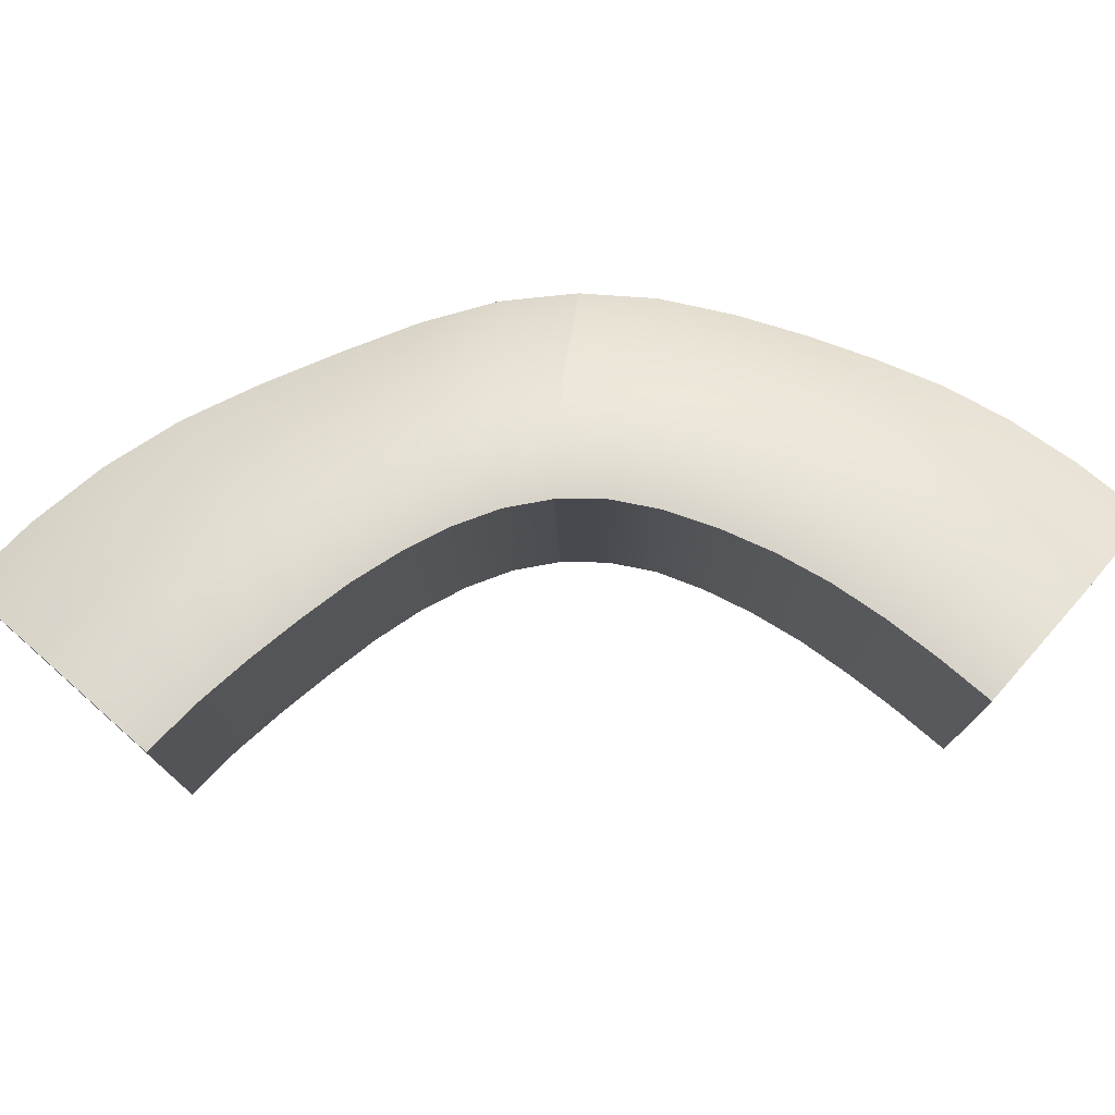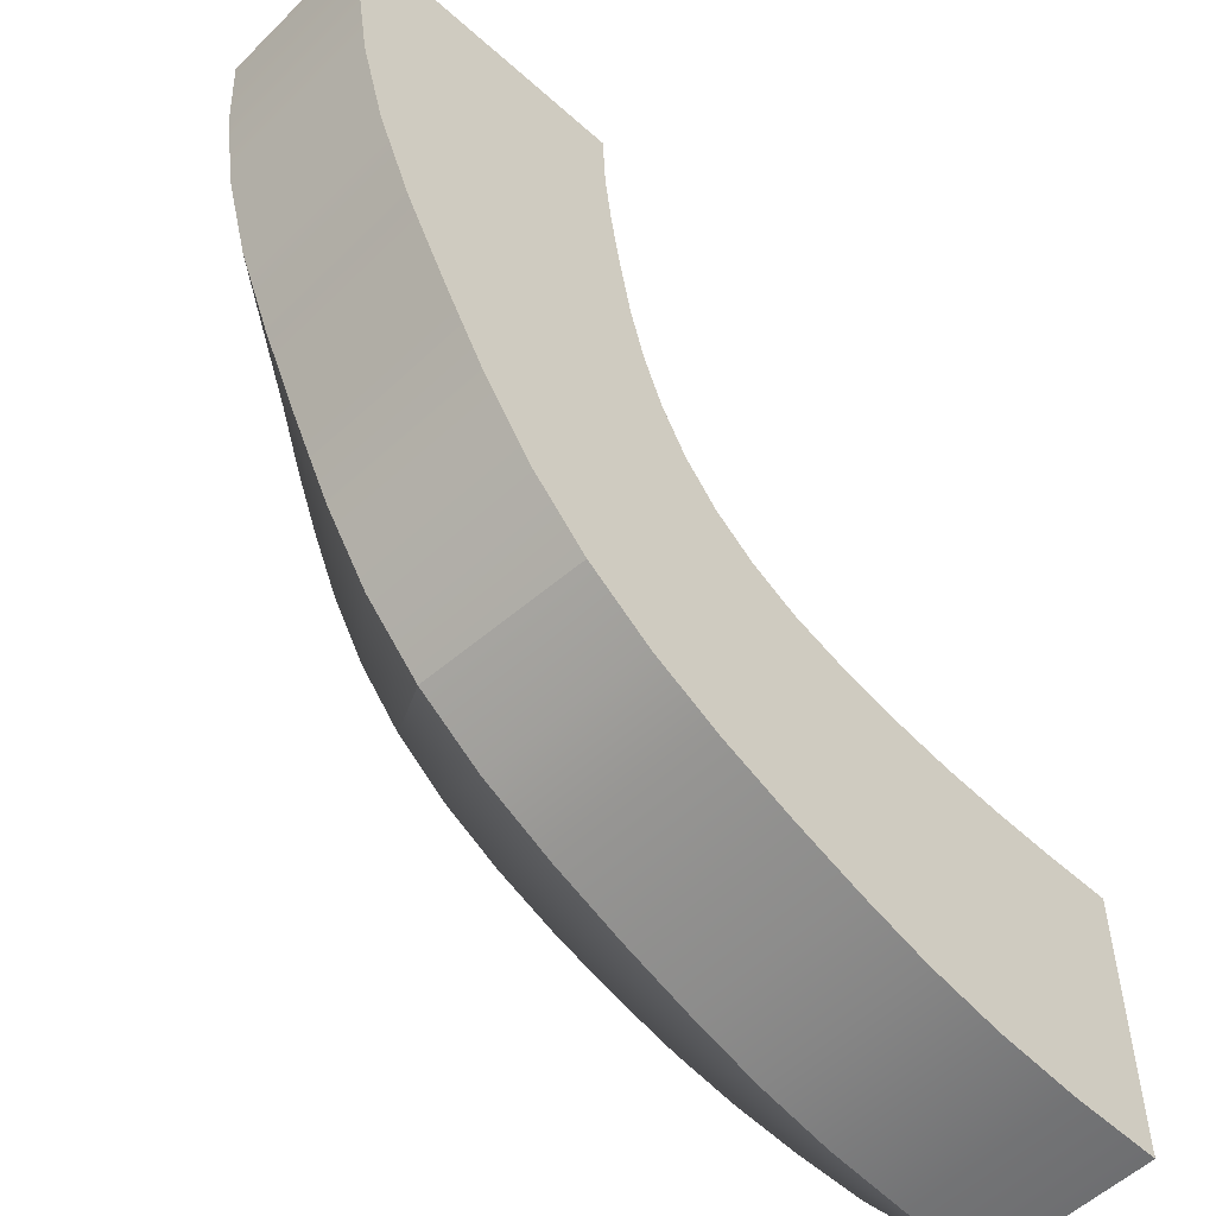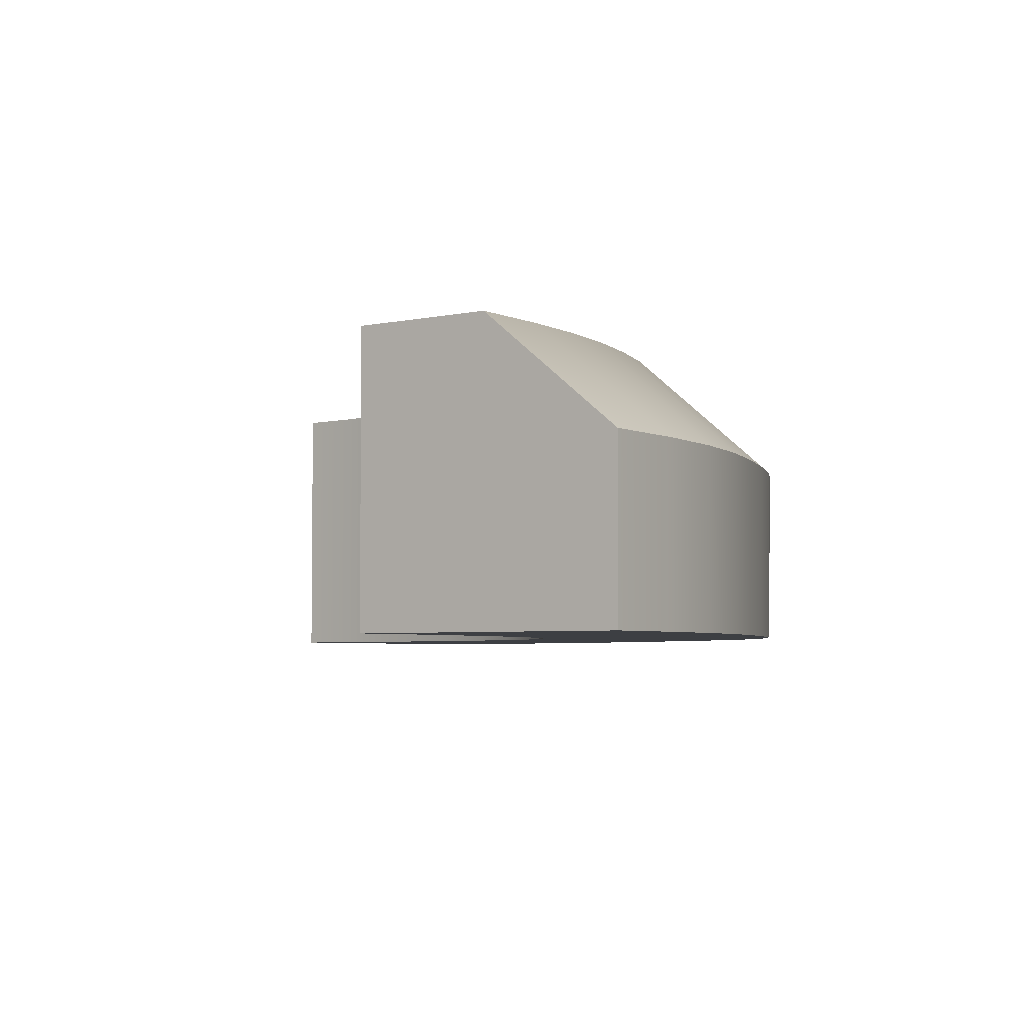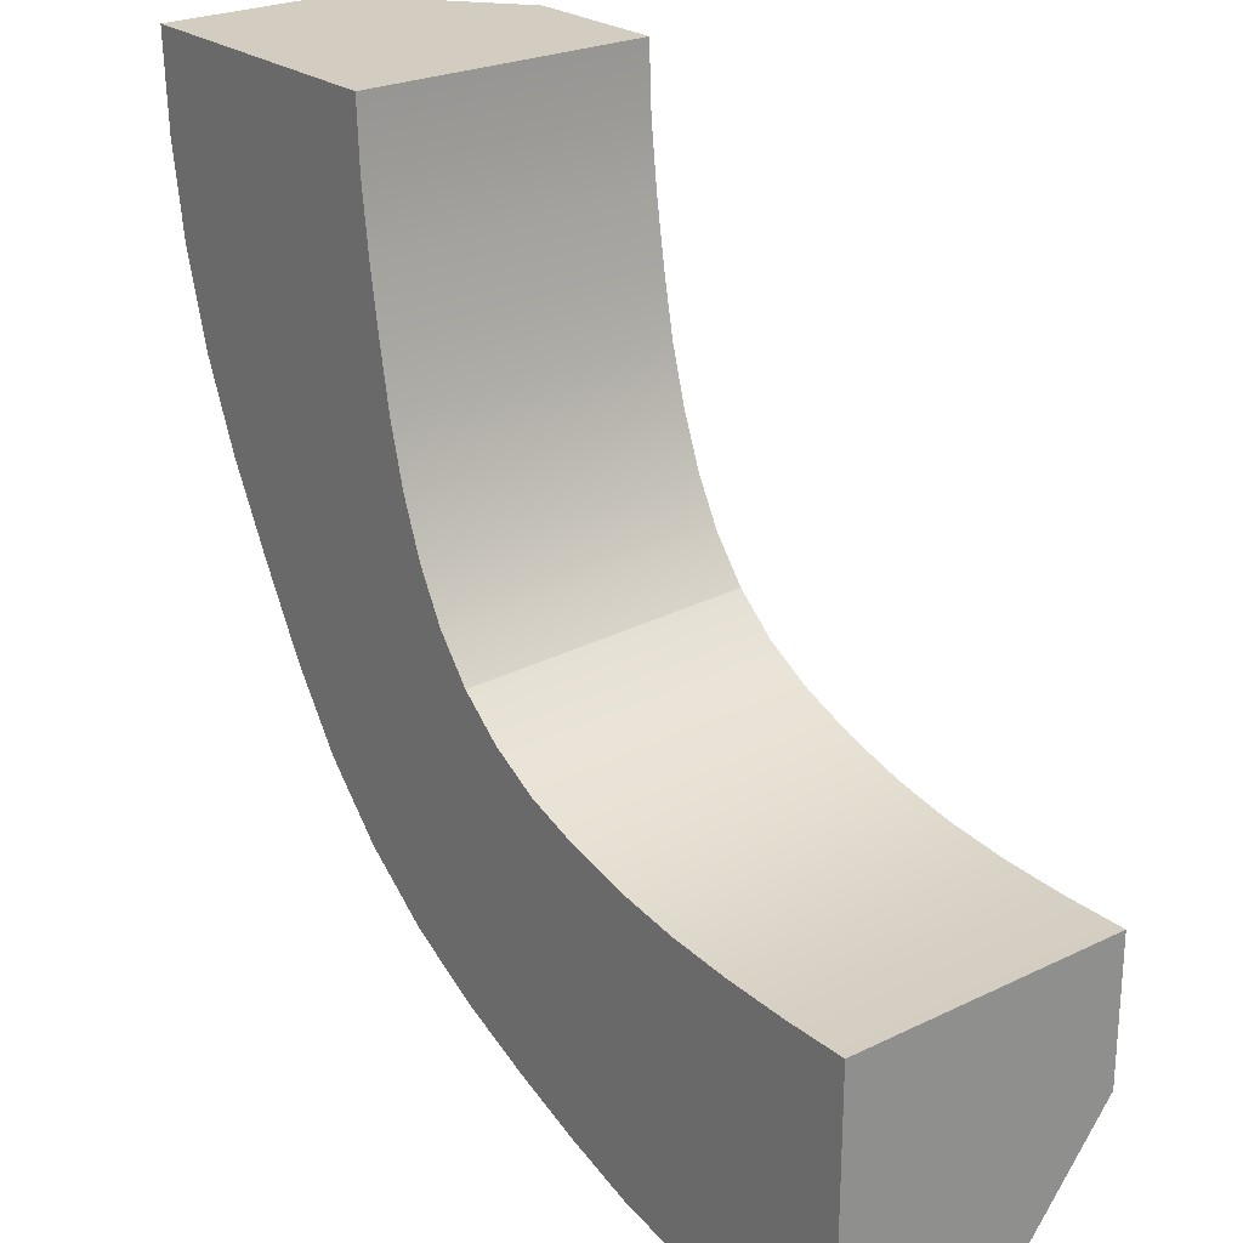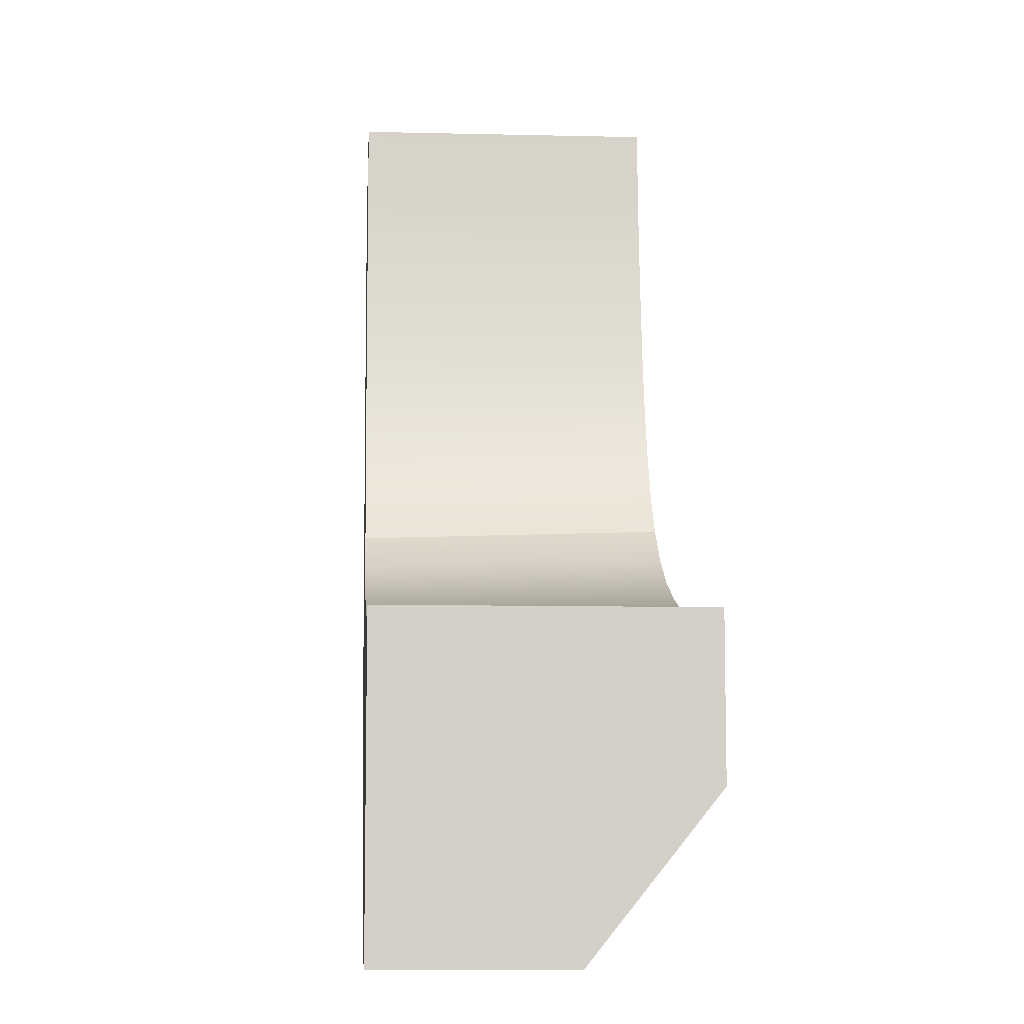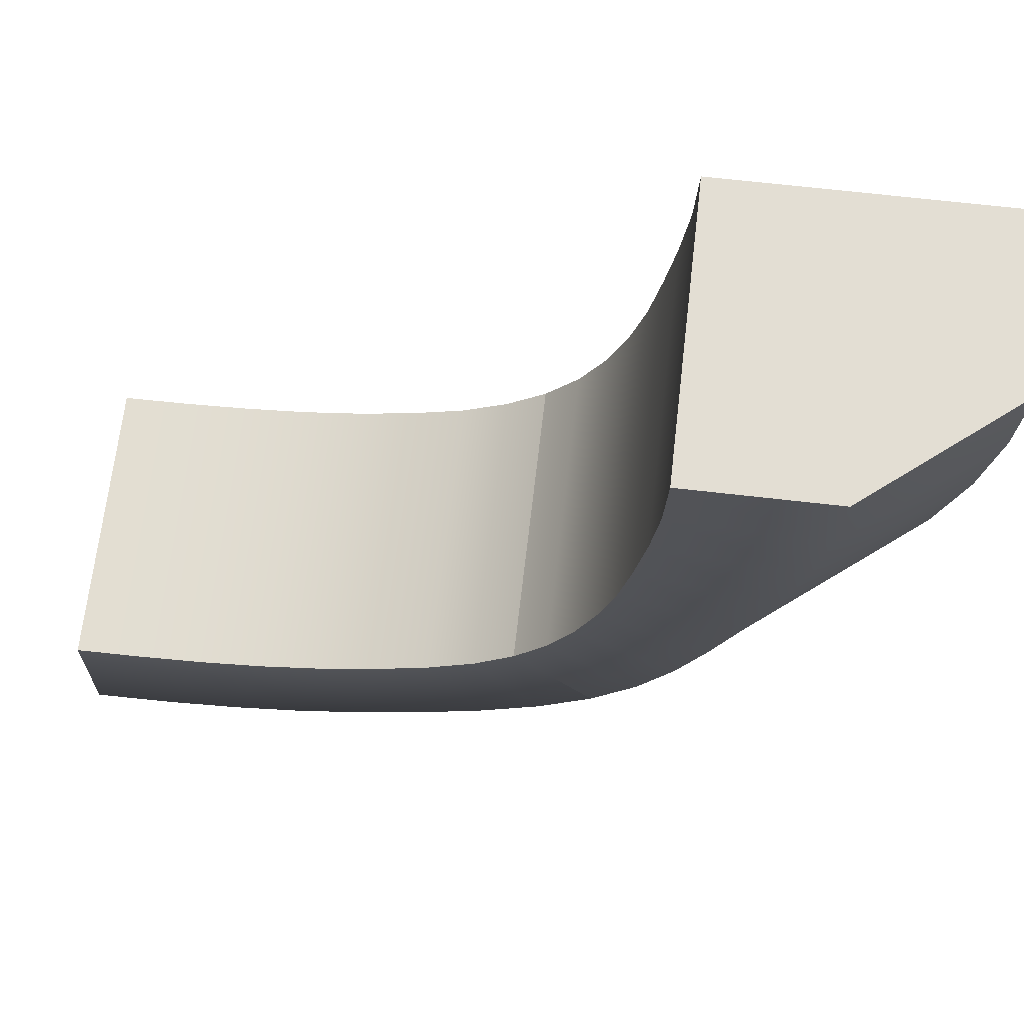
<metadata>
{"format":"obj","ext":"obj","renderer":"f3d","projection":"perspective","resolution":1024,"background":"white","views":[{"elev":76.1,"azim":41.5,"up":"+Y"},{"elev":-53.2,"azim":-43.7,"up":"+Z"},{"elev":-4.1,"azim":126.5,"up":"+Y"},{"elev":24.3,"azim":51.4,"up":"+Z"},{"elev":-8.9,"azim":86.3,"up":"+Z"},{"elev":67.3,"azim":-173.4,"up":"+Z"}]}
</metadata>
<code>
g default
v 1.438 0 -1.587
v 1.18 0 -1.942
v 0.9487 0 -2.285
v 1.437 1 -1.554
v 1.164 1 -1.911
v 0.9113 0.6 -2.283
v 3 1 -2
v 3 1 -2.5
v 3 0.6 -3
v 3 0 -2
v 3 0 -2.5
v 3 0 -3
v 1 0 0
v 0.5 0 0
v 0 0 0
v 1 1 0
v 0.5 1 0
v 0 0.6 0
v 1.114 1 -0.8784
v 1.113 0 -0.8882
v 0.7071 0 -1.072
v 0.2744 0 -1.249
v 0.2744 0.6 -1.249
v 0.7072 1 -1.067
v 1.038 1 -0.4525
v 1.038 0 -0.4526
v 0.5542 0 -0.5501
v 0.06574 0 -0.6457
v 0.06574 0.6 -0.6457
v 0.5542 1 -0.5501
v 1.011 1 -0.2274
v 1.011 0 -0.2274
v 0.5136 0 -0.2764
v 0.01598 0 -0.3254
v 0.01598 0.6 -0.3254
v 0.5136 1 -0.2764
v 1.073 0 -0.6741
v 1.073 1 -0.6704
v 0.6214 1 -0.8173
v 0.152 0.6 -0.9546
v 0.152 0 -0.9546
v 0.6216 0 -0.8179
v 1.235 0 -1.275
v 1.238 1 -1.249
v 0.896 1 -1.527
v 0.5526 0.6 -1.814
v 0.5776 0 -1.814
v 0.9041 0 -1.551
v 1.17 1 -1.071
v 1.165 0 -1.089
v 0.8016 0 -1.318
v 0.4237 0 -1.537
v 0.4119 0.6 -1.538
v 0.7982 1 -1.304
v 1.325 0 -1.442
v 1.325 1 -1.412
v 1.015 1 -1.732
v 0.713 0.6 -2.066
v 0.7478 0 -2.067
v 1.028 0 -1.761
v 2.125 1 -1.911
v 2.119 0 -1.922
v 2.011 0 -2.368
v 1.903 0 -2.812
v 1.896 0.6 -2.811
v 2.008 1 -2.362
v 1.739 1 -1.772
v 1.738 0 -1.8
v 1.568 0 -2.204
v 1.415 0 -2.602
v 1.397 0.6 -2.6
v 1.555 1 -2.182
v 1.922 0 -1.869
v 1.926 1 -1.848
v 1.78 1 -2.283
v 1.649 0.6 -2.714
v 1.664 0 -2.716
v 1.789 0 -2.294
v 1.574 1 -1.675
v 1.576 0 -1.706
v 1.361 0 -2.089
v 1.174 0 -2.462
v 1.142 0.6 -2.46
v 1.346 1 -2.06
v 2.551 0 -1.983
v 2.552 1 -1.982
v 2.476 1 -2.468
v 2.4 0.6 -2.953
v 2.4 0 -2.953
v 2.476 0 -2.468
v 2.333 1 -1.955
v 2.33 0 -1.96
v 2.238 0 -2.426
v 2.14 0 -2.894
v 2.14 0.6 -2.894
v 2.239 1 -2.425
v 2.774 0 -1.996
v 2.774 1 -1.996
v 2.73 1 -2.492
v 2.687 0.6 -2.988
v 2.687 0 -2.988
v 2.73 0 -2.492
g Inside_Bend_LP
f 4 79 84 5
f 5 84 83 6
f 7 10 11 8
f 8 11 12 9
f 80 1 2 81
f 81 2 3 82
f 3 6 83 82
f 79 4 1 80
f 13 16 17 14
f 14 17 18 15
f 16 31 36 17
f 17 36 35 18
f 32 13 14 33
f 33 14 15 34
f 15 18 35 34
f 31 16 13 32
f 1 4 56 55
f 1 55 60 2
f 2 60 59 3
f 58 6 3 59
f 57 5 6 58
f 56 4 5 57
f 19 38 37 20
f 20 37 42 21
f 21 42 41 22
f 40 23 22 41
f 39 24 23 40
f 38 19 24 39
f 25 31 32 26
f 26 32 33 27
f 27 33 34 28
f 35 29 28 34
f 36 30 29 35
f 31 25 30 36
f 38 25 26 37
f 25 38 39 30
f 30 39 40 29
f 29 40 41 28
f 42 27 28 41
f 37 26 27 42
f 49 19 20 50
f 19 49 54 24
f 24 54 53 23
f 23 53 52 22
f 51 21 22 52
f 50 20 21 51
f 44 49 50 43
f 43 50 51 48
f 48 51 52 47
f 53 46 47 52
f 54 45 46 53
f 49 44 45 54
f 56 44 43 55
f 44 56 57 45
f 45 57 58 46
f 46 58 59 47
f 60 48 47 59
f 55 43 48 60
f 10 7 98 97
f 10 97 102 11
f 11 102 101 12
f 100 9 12 101
f 99 8 9 100
f 98 7 8 99
f 61 74 73 62
f 62 73 78 63
f 63 78 77 64
f 76 65 64 77
f 75 66 65 76
f 74 61 66 75
f 74 67 68 73
f 67 74 75 72
f 72 75 76 71
f 71 76 77 70
f 78 69 70 77
f 73 68 69 78
f 67 79 80 68
f 68 80 81 69
f 69 81 82 70
f 83 71 70 82
f 84 72 71 83
f 79 67 72 84
f 91 61 62 92
f 61 91 96 66
f 66 96 95 65
f 65 95 94 64
f 93 63 64 94
f 92 62 63 93
f 86 91 92 85
f 85 92 93 90
f 90 93 94 89
f 95 88 89 94
f 96 87 88 95
f 91 86 87 96
f 98 86 85 97
f 86 98 99 87
f 87 99 100 88
f 88 100 101 89
f 102 90 89 101
f 97 85 90 102

</code>
